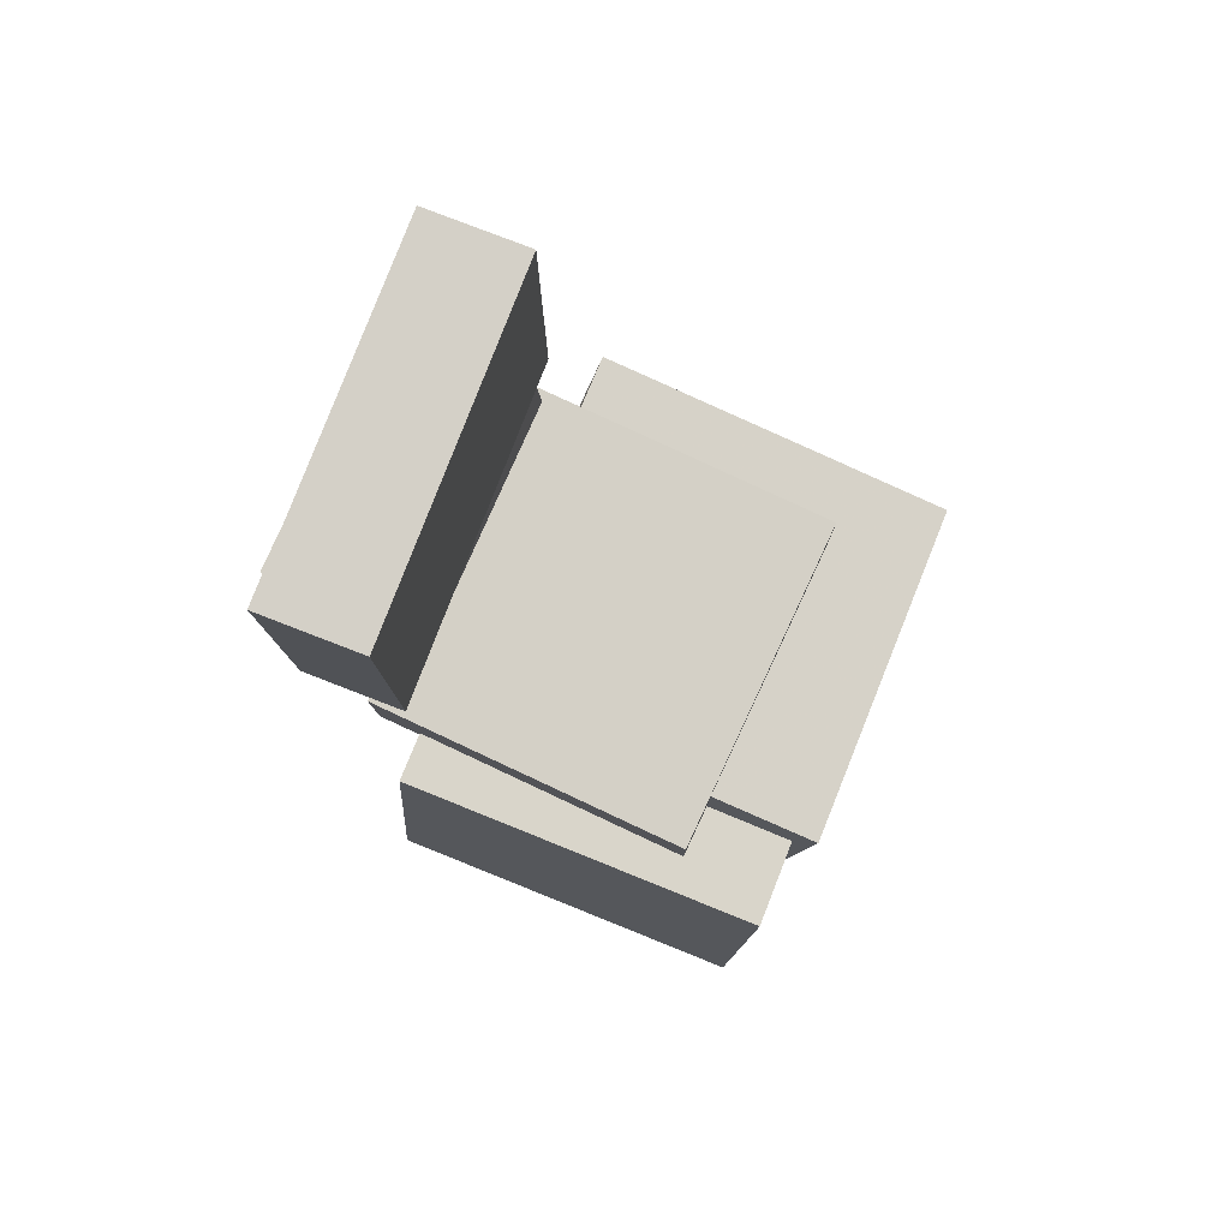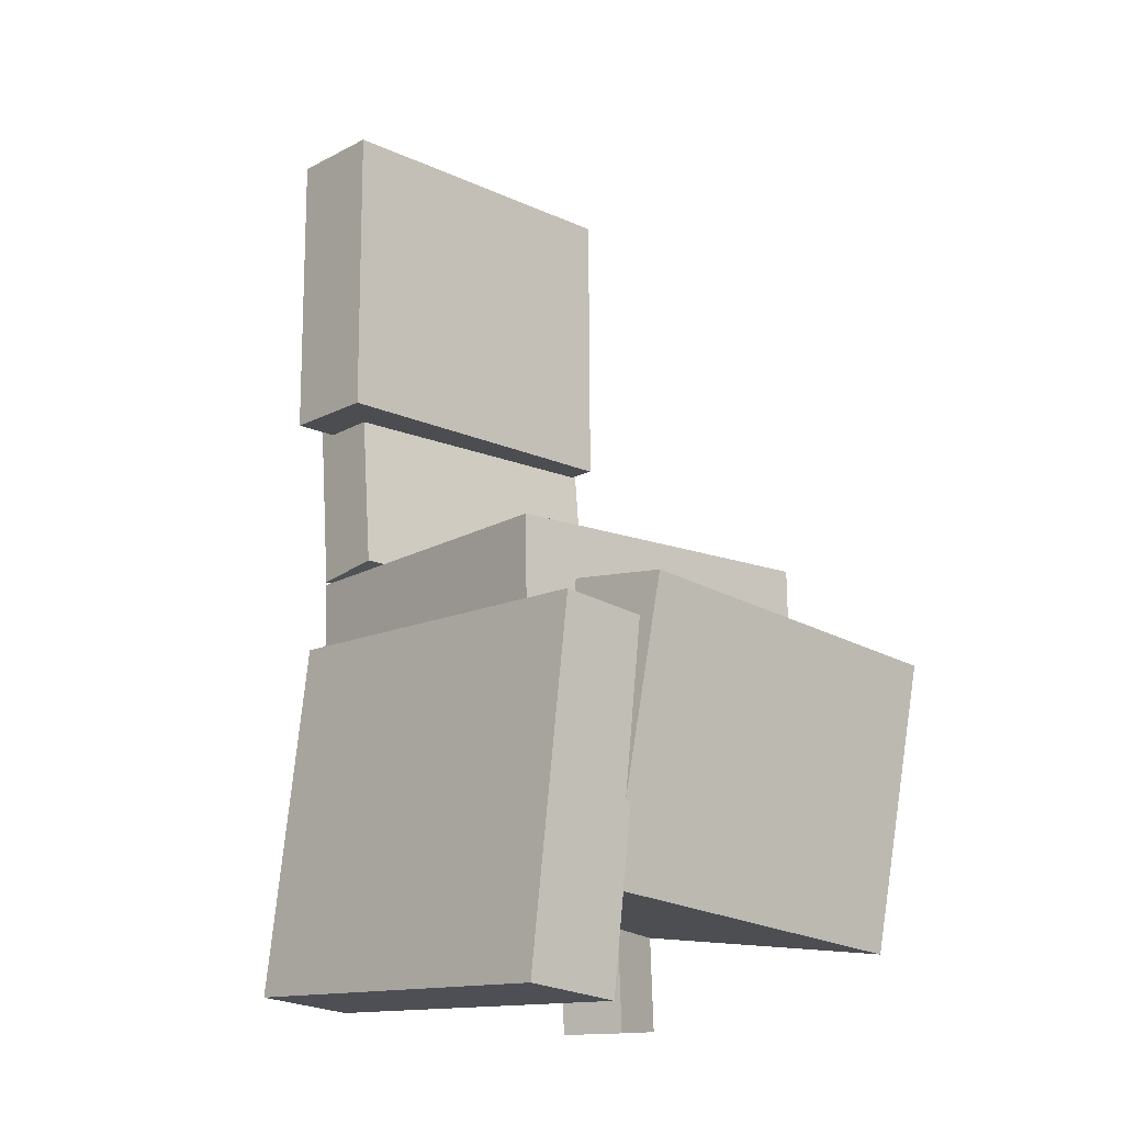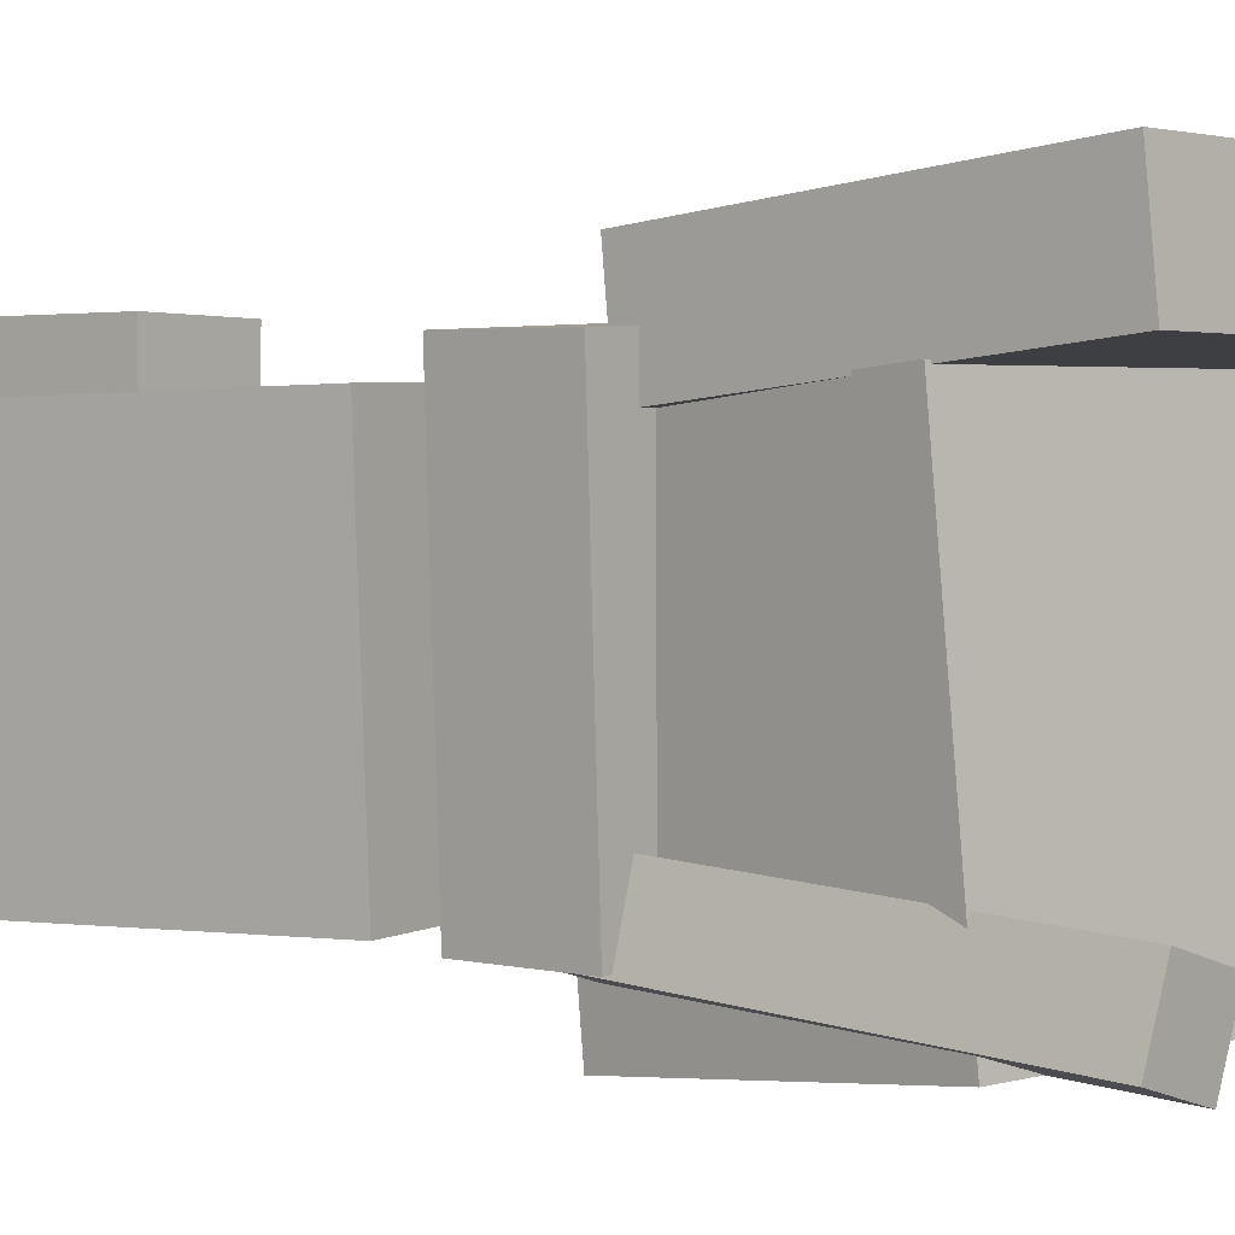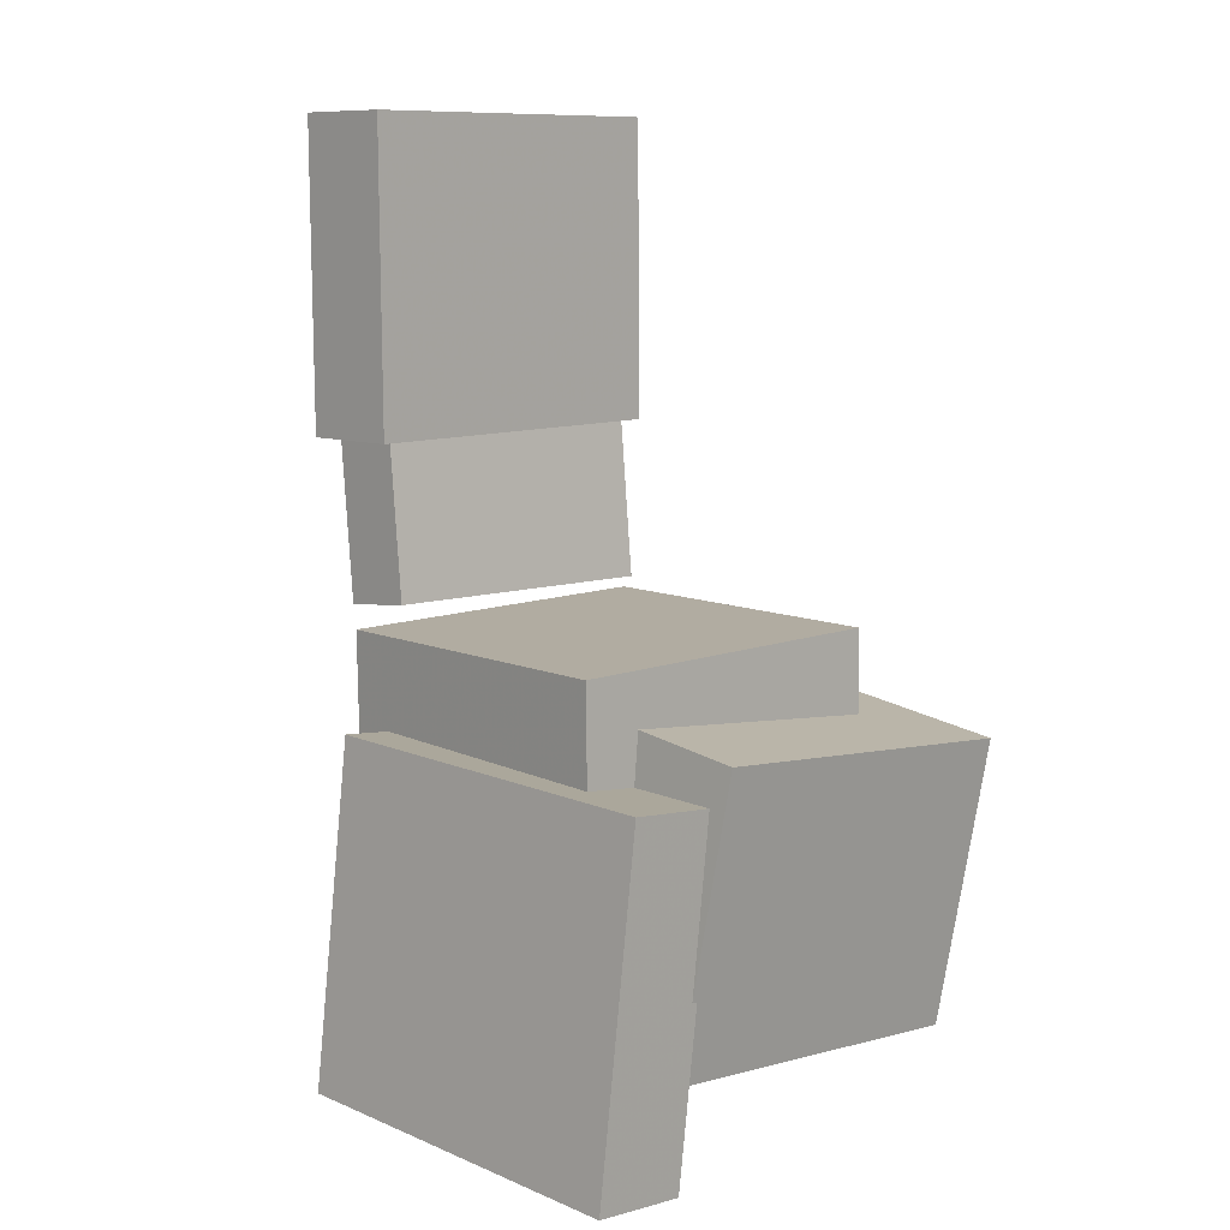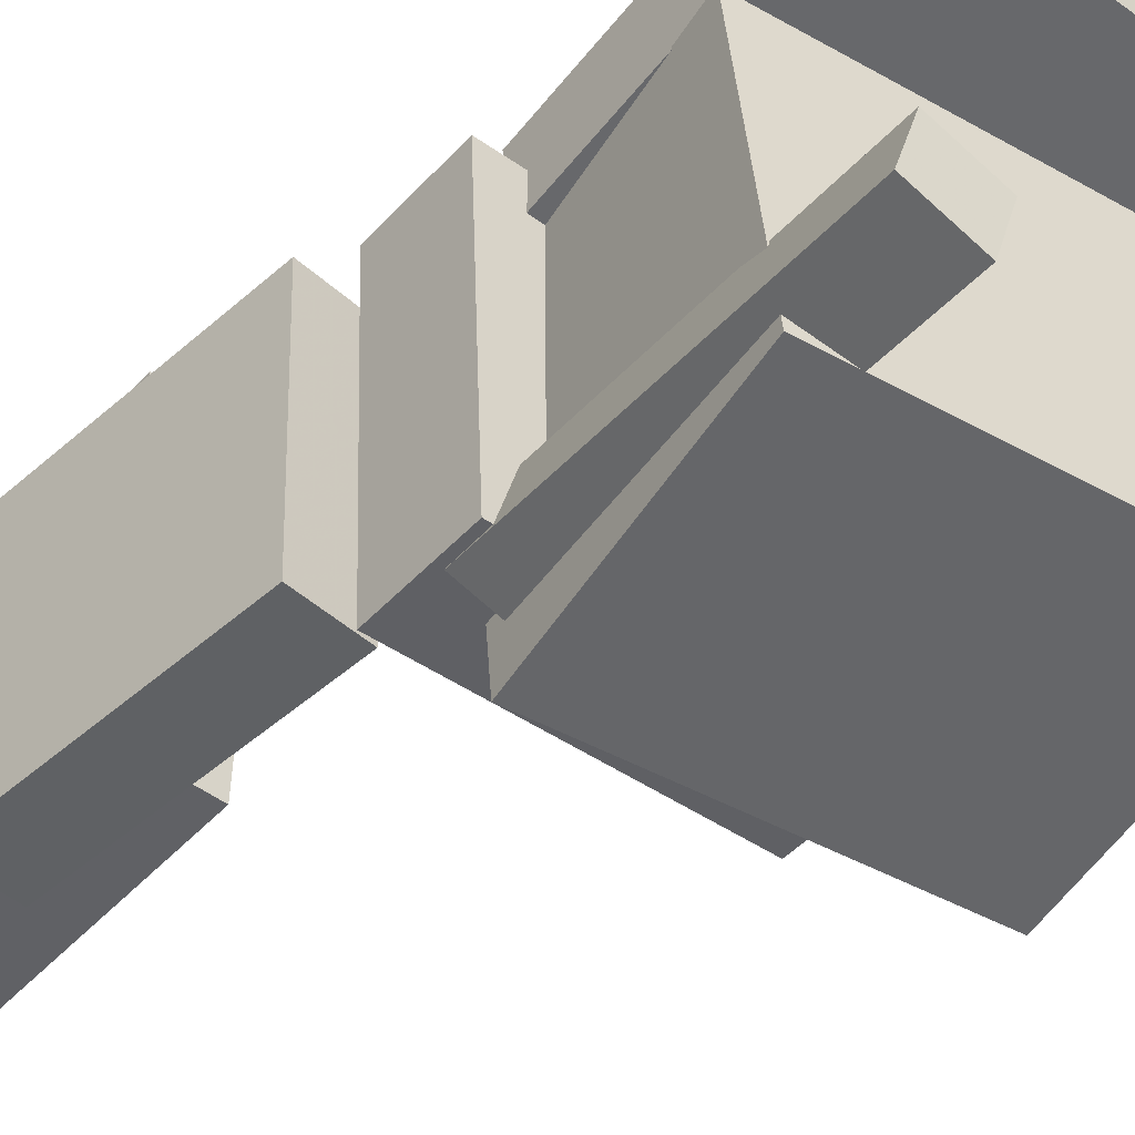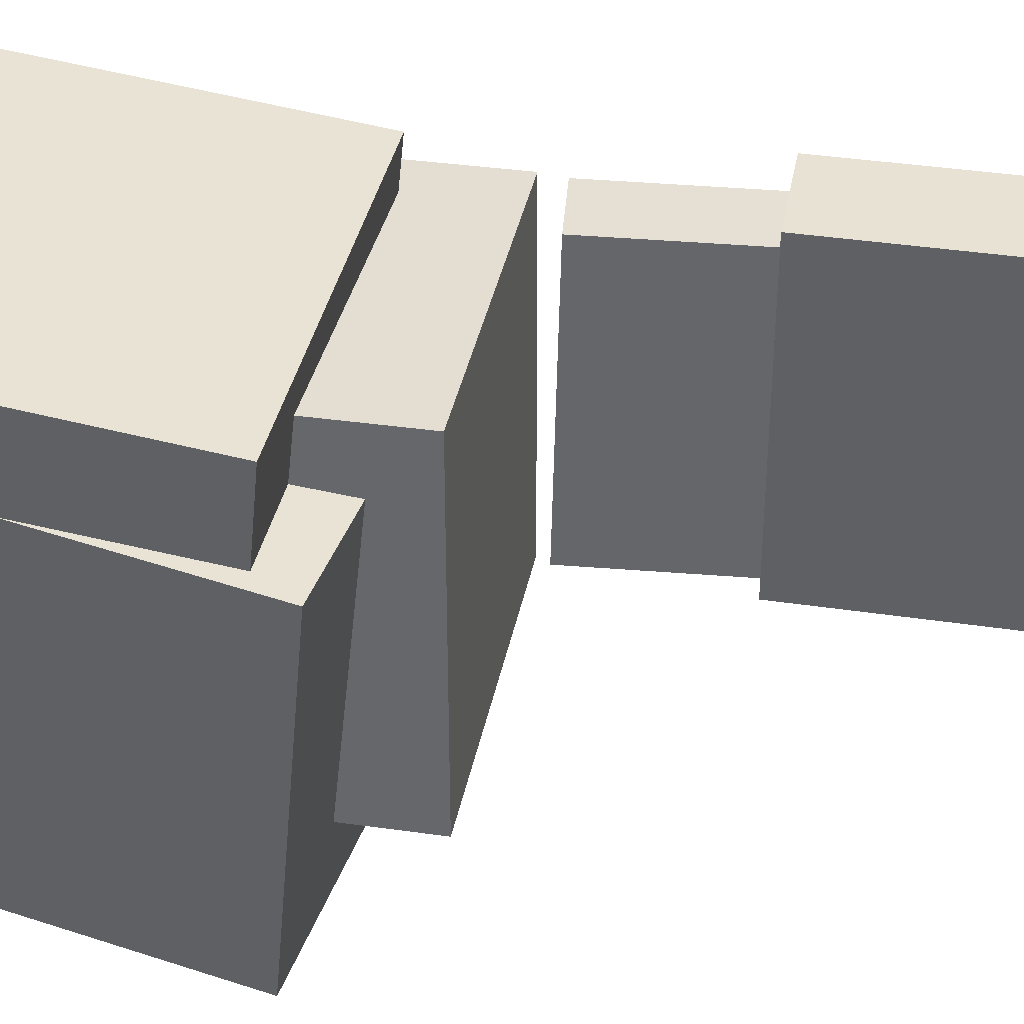
<metadata>
{"format":"obj","ext":"obj","renderer":"f3d","projection":"perspective","resolution":1024,"background":"white","views":[{"elev":79.9,"azim":21.8,"up":"+Y"},{"elev":-15.7,"azim":47.0,"up":"+Y"},{"elev":1.9,"azim":-50.7,"up":"+Z"},{"elev":9.9,"azim":44.8,"up":"+Y"},{"elev":-47.7,"azim":-39.8,"up":"+Z"},{"elev":39.5,"azim":100.8,"up":"+Z"}]}
</metadata>
<code>
v -0.1122 -0.0715 0.08663
v -0.1182 -0.3089 0.1104
v -0.112 -0.06478 0.1539
v -0.1181 -0.3022 0.1776
v 0.1486 -0.07816 0.08662
v 0.1425 -0.3155 0.1104
v 0.1488 -0.07144 0.1538
v 0.1427 -0.3088 0.1776
f 1.0 7.0 5.0
f 1.0 3.0 7.0
f 1.0 4.0 3.0
f 1.0 2.0 4.0
f 3.0 8.0 7.0
f 3.0 4.0 8.0
f 5.0 7.0 8.0
f 5.0 8.0 6.0
f 1.0 5.0 6.0
f 1.0 6.0 2.0
f 2.0 6.0 8.0
f 2.0 8.0 4.0
v -0.1179 -0.2382 -0.1475
v -0.1194 -0.2156 0.1028
v -0.0922 -0.04027 -0.1652
v -0.09376 -0.01761 0.08499
v 0.1402 -0.2713 -0.1429
v 0.1387 -0.2486 0.1074
v 0.1659 -0.07331 -0.1606
v 0.1643 -0.05065 0.0896
f 9.0 15.0 13.0
f 9.0 11.0 15.0
f 9.0 12.0 11.0
f 9.0 10.0 12.0
f 11.0 16.0 15.0
f 11.0 12.0 16.0
f 13.0 15.0 16.0
f 13.0 16.0 14.0
f 9.0 13.0 14.0
f 9.0 14.0 10.0
f 10.0 14.0 16.0
f 10.0 16.0 12.0
v -0.1026 0.3287 0.1267
v -0.1018 0.1208 0.1262
v -0.1053 0.3292 -0.1077
v -0.1045 0.1214 -0.1082
v -0.1709 0.3285 0.1275
v -0.1701 0.1206 0.127
v -0.1736 0.329 -0.107
v -0.1728 0.1211 -0.1074
f 17.0 23.0 21.0
f 17.0 19.0 23.0
f 17.0 20.0 19.0
f 17.0 18.0 20.0
f 19.0 24.0 23.0
f 19.0 20.0 24.0
f 21.0 23.0 24.0
f 21.0 24.0 22.0
f 17.0 21.0 22.0
f 17.0 22.0 18.0
f 18.0 22.0 24.0
f 18.0 24.0 20.0
v -0.1441 -0.005017 0.1173
v -0.1439 -0.08364 0.1163
v 0.08414 -0.004704 0.1301
v 0.08431 -0.08333 0.1291
v -0.1308 -0.002078 -0.1198
v -0.1306 -0.0807 -0.1207
v 0.09746 -0.001765 -0.107
v 0.09763 -0.08039 -0.1079
f 25.0 31.0 29.0
f 25.0 27.0 31.0
f 25.0 28.0 27.0
f 25.0 26.0 28.0
f 27.0 32.0 31.0
f 27.0 28.0 32.0
f 29.0 31.0 32.0
f 29.0 32.0 30.0
f 25.0 29.0 30.0
f 25.0 30.0 26.0
f 26.0 30.0 32.0
f 26.0 32.0 28.0
v -0.1883 0.2184 -0.1146
v -0.1952 0.2215 0.09322
v -0.1363 0.2242 -0.1129
v -0.1432 0.2273 0.09487
v -0.1645 0.003066 -0.1106
v -0.1714 0.006121 0.09718
v -0.1126 0.008826 -0.109
v -0.1195 0.01188 0.09882
f 33.0 39.0 37.0
f 33.0 35.0 39.0
f 33.0 36.0 35.0
f 33.0 34.0 36.0
f 35.0 40.0 39.0
f 35.0 36.0 40.0
f 37.0 39.0 40.0
f 37.0 40.0 38.0
f 33.0 37.0 38.0
f 33.0 38.0 34.0
f 34.0 38.0 40.0
f 34.0 40.0 36.0
v -0.1186 -0.3148 -0.09277
v -0.1118 -0.0535 -0.07459
v -0.1315 -0.3112 -0.1387
v -0.1246 -0.04997 -0.1205
v -0.07131 -0.3151 -0.106
v -0.06449 -0.05382 -0.08784
v -0.08415 -0.3116 -0.1519
v -0.07733 -0.05029 -0.1338
f 41.0 47.0 45.0
f 41.0 43.0 47.0
f 41.0 44.0 43.0
f 41.0 42.0 44.0
f 43.0 48.0 47.0
f 43.0 44.0 48.0
f 45.0 47.0 48.0
f 45.0 48.0 46.0
f 41.0 45.0 46.0
f 41.0 46.0 42.0
f 42.0 46.0 48.0
f 42.0 48.0 44.0

</code>
